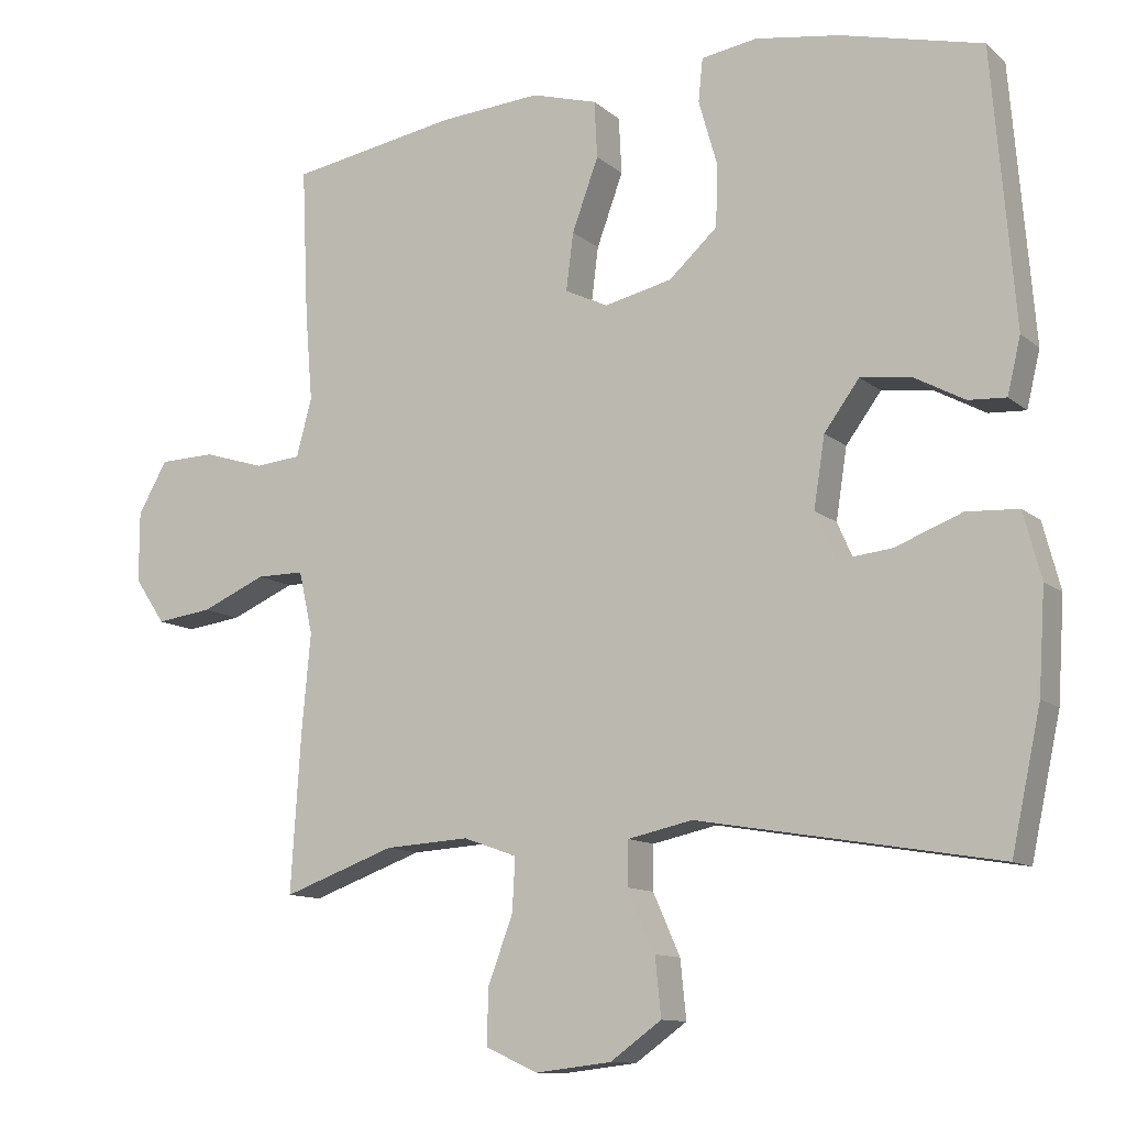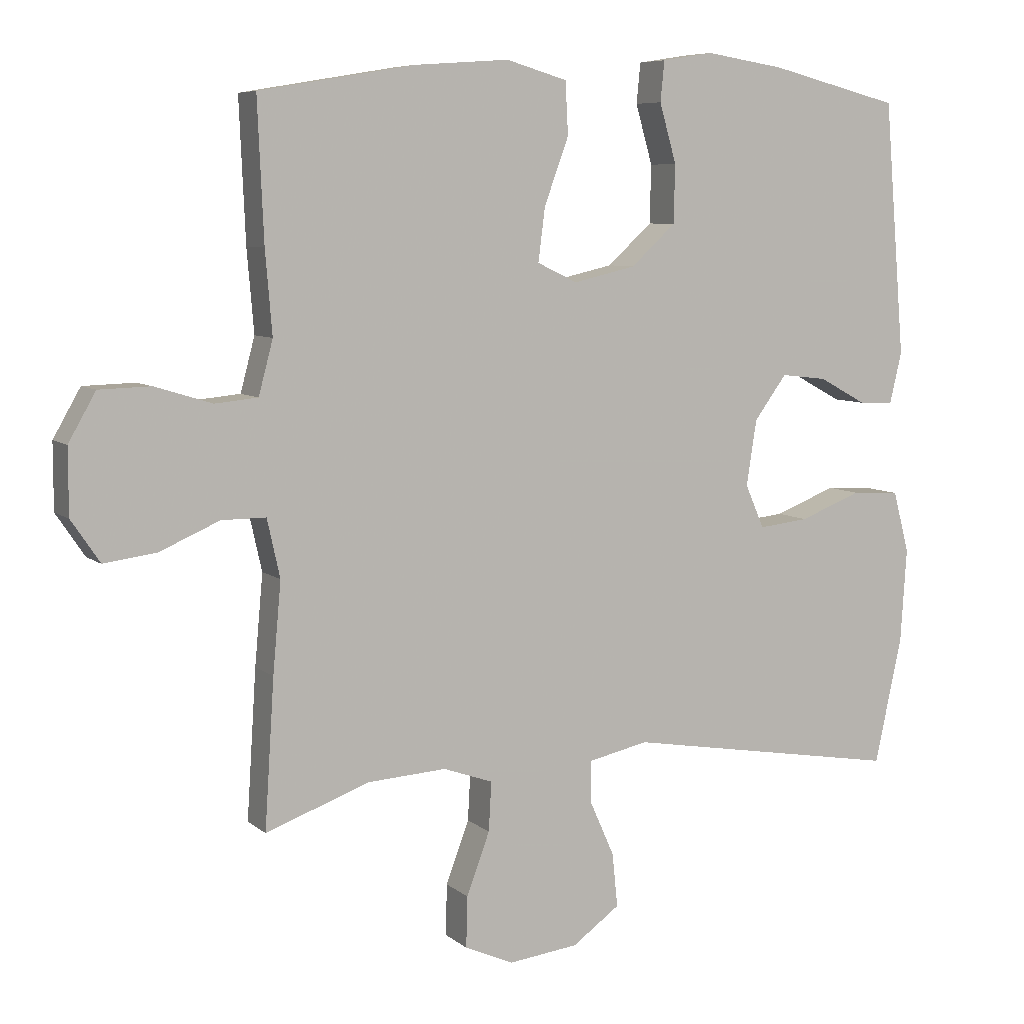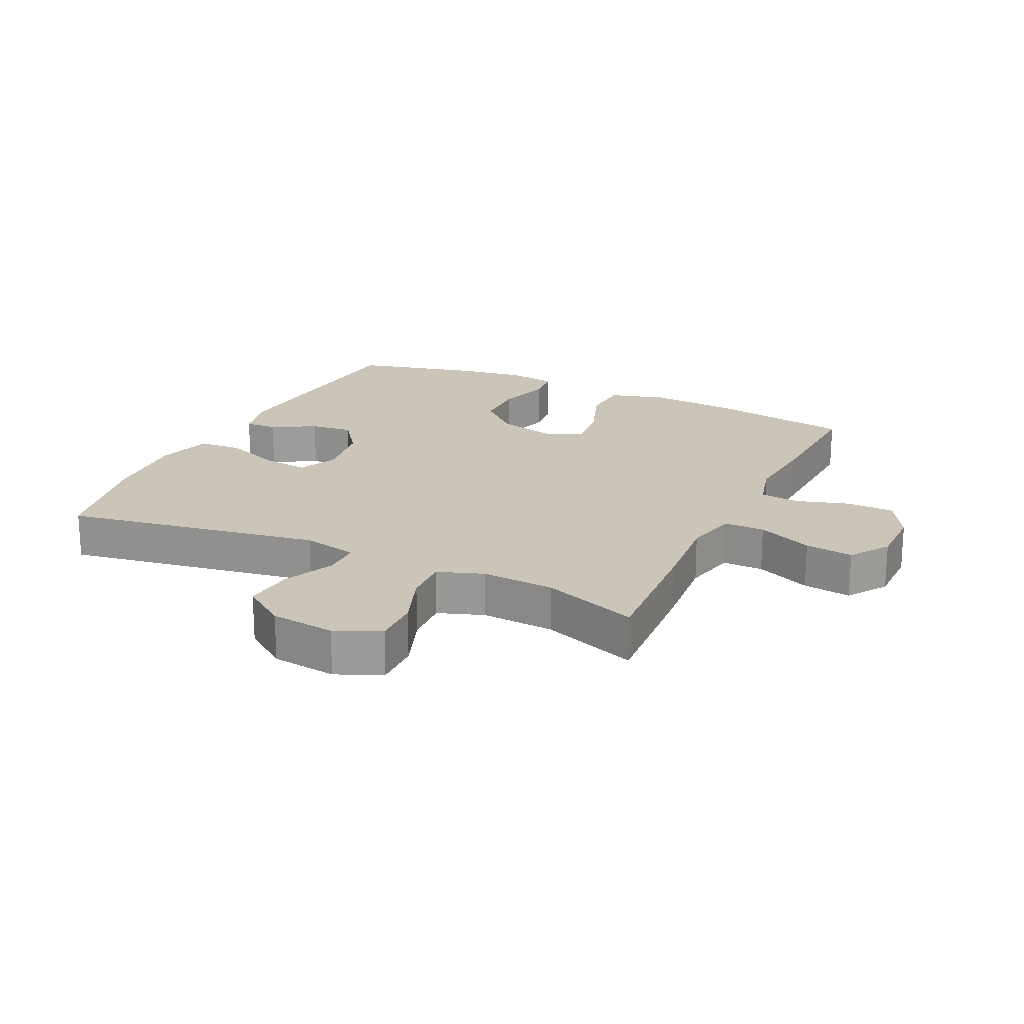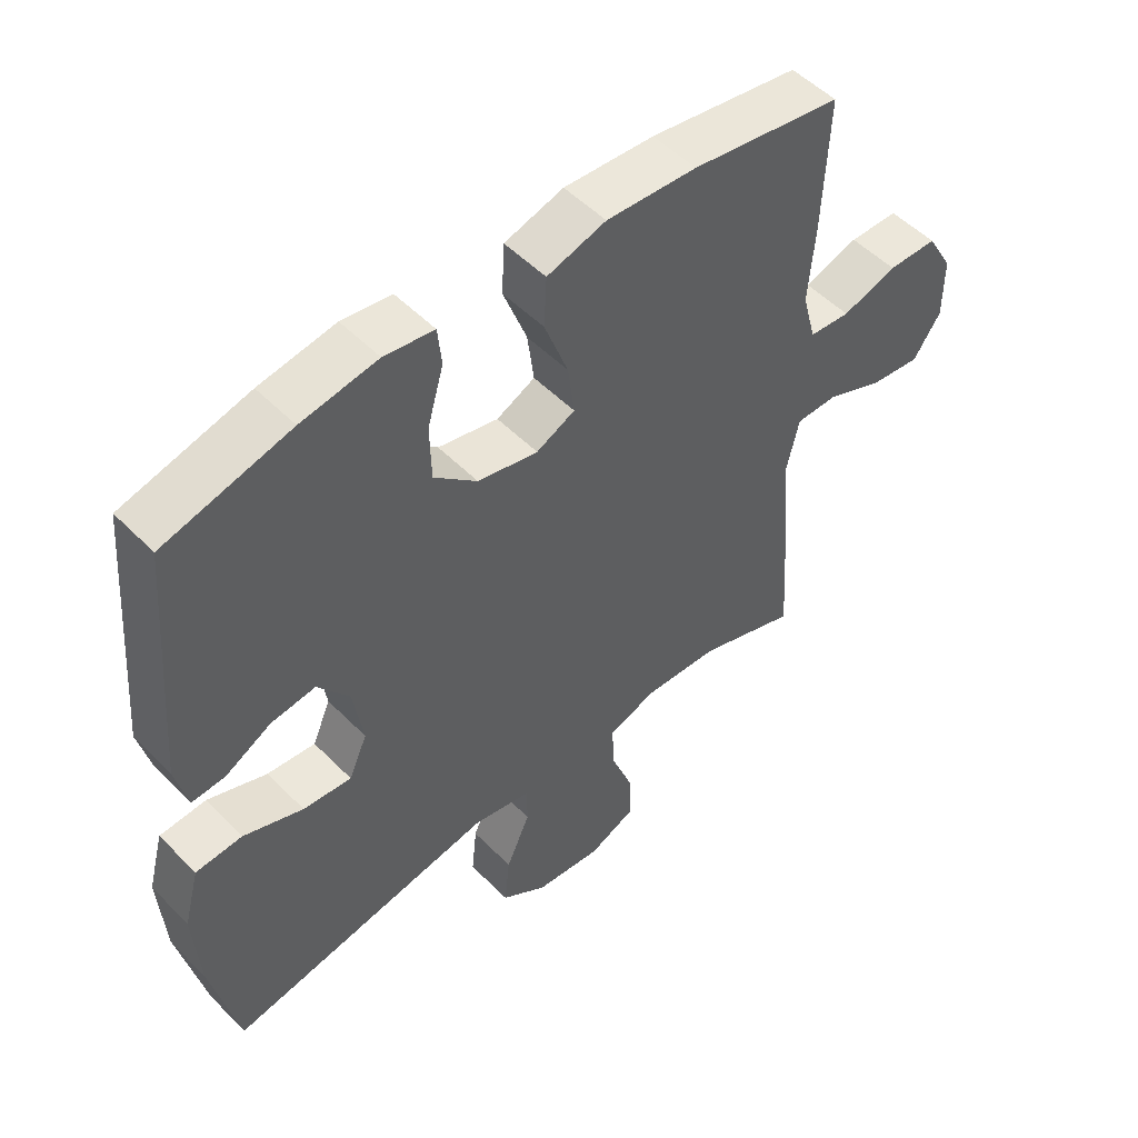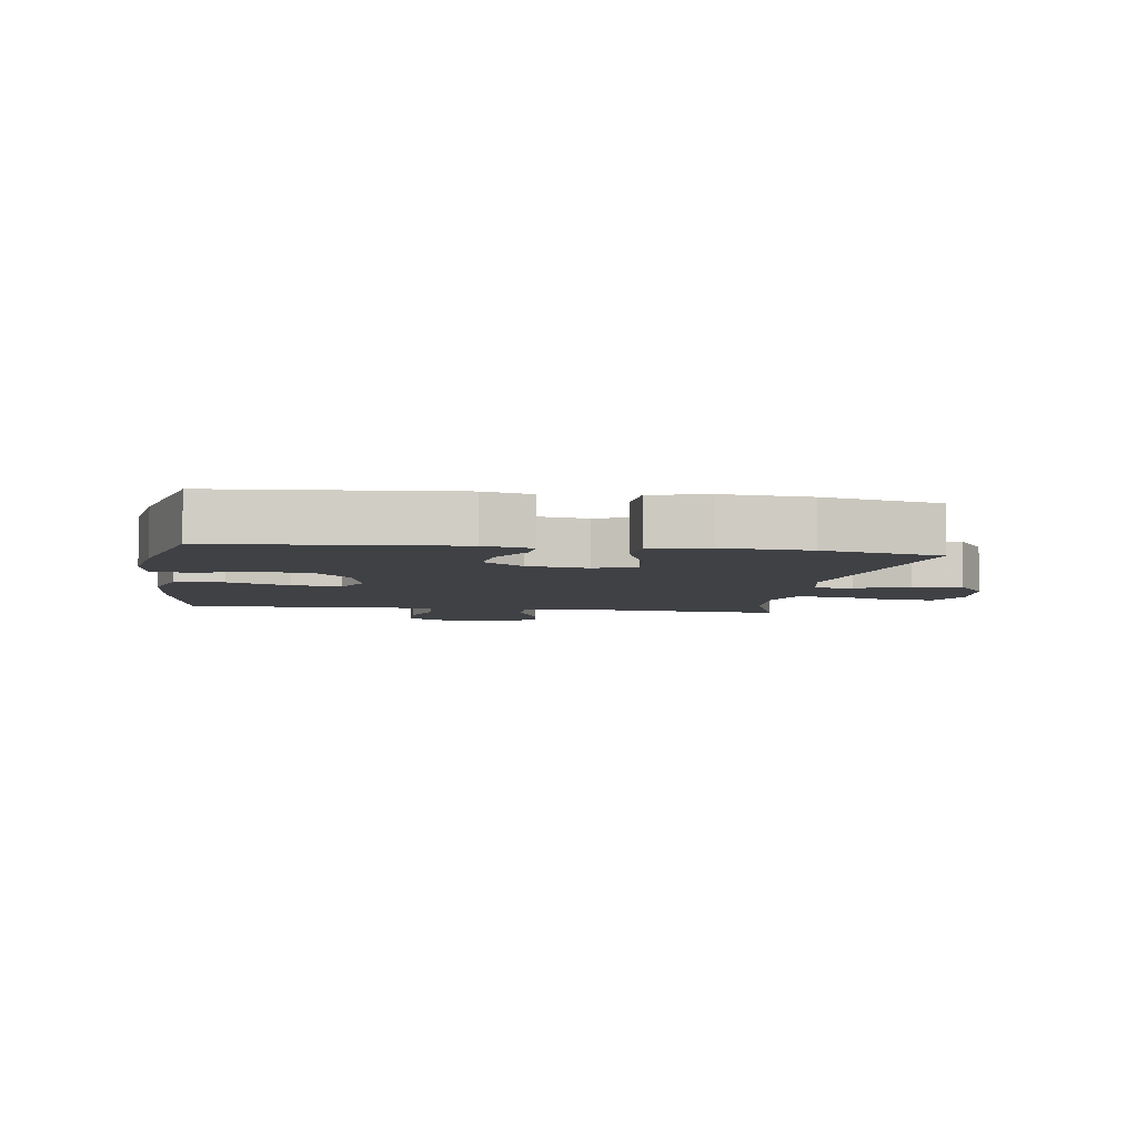
<metadata>
{"format":"obj","ext":"obj","renderer":"f3d","projection":"perspective","resolution":1024,"background":"white","views":[{"elev":-11.4,"azim":28.5,"up":"+Z"},{"elev":7.2,"azim":-26.2,"up":"+Z"},{"elev":20.3,"azim":-154.4,"up":"+Y"},{"elev":51.8,"azim":137.3,"up":"+Z"},{"elev":-5.5,"azim":81.5,"up":"+Y"}]}
</metadata>
<code>
v -0.5 0.07 -0.5
v -0.486 0.07 -0.283
v -0.474 0.07 -0.151
v -0.493 0.07 -0.066
v -0.558 0.07 -0.066
v -0.646 0.07 -0.104
v -0.723 0.07 -0.114
v -0.765 0.07 -0.052
v -0.765 0.07 0.044
v -0.725 0.07 0.114
v -0.649 0.07 0.116
v -0.565 0.07 0.09
v -0.502 0.07 0.096
v -0.481 0.07 0.175
v -0.491 0.07 0.295
v -0.5 0.07 0.5
v -0.27 0.07 0.539
v -0.132 0.07 0.549
v -0.042 0.07 0.523
v -0.038 0.07 0.446
v -0.074 0.07 0.348
v -0.084 0.07 0.27
v -0.025 0.07 0.242
v 0.067 0.07 0.263
v 0.133 0.07 0.323
v 0.135 0.07 0.408
v 0.11 0.07 0.495
v 0.116 0.07 0.554
v 0.192 0.07 0.566
v 0.308 0.07 0.548
v 0.5 0.07 0.5
v 0.531 0.07 0.127
v 0.513 0.07 0.051
v 0.462 0.07 0.054
v 0.392 0.07 0.092
v 0.324 0.07 0.1
v 0.276 0.07 0.035
v 0.261 0.07 -0.061
v 0.289 0.07 -0.125
v 0.363 0.07 -0.117
v 0.454 0.07 -0.082
v 0.525 0.07 -0.086
v 0.549 0.07 -0.176
v 0.54 0.07 -0.314
v 0.5 0.07 -0.5
v 0.091 0.07 -0.431
v 0.003 0.07 -0.45
v 0.002 0.07 -0.51
v 0.039 0.07 -0.593
v 0.047 0.07 -0.672
v -0.023 0.07 -0.722
v -0.126 0.07 -0.734
v -0.198 0.07 -0.702
v -0.196 0.07 -0.627
v -0.162 0.07 -0.536
v -0.158 0.07 -0.464
v -0.231 0.07 -0.438
v -0.347 0.07 -0.445
v -0.5 0 -0.5
v -0.486 0 -0.283
v -0.474 0 -0.151
v -0.493 0 -0.066
v -0.558 0 -0.066
v -0.646 0 -0.104
v -0.723 0 -0.114
v -0.765 0 -0.052
v -0.765 0 0.044
v -0.725 0 0.114
v -0.649 0 0.116
v -0.565 0 0.09
v -0.502 0 0.096
v -0.481 0 0.175
v -0.491 0 0.295
v -0.5 0 0.5
v -0.27 0 0.539
v -0.132 0 0.549
v -0.042 0 0.523
v -0.038 0 0.446
v -0.074 0 0.348
v -0.084 0 0.27
v -0.025 0 0.242
v 0.067 0 0.263
v 0.133 0 0.323
v 0.135 0 0.408
v 0.11 0 0.495
v 0.116 0 0.554
v 0.192 0 0.566
v 0.308 0 0.548
v 0.5 0 0.5
v 0.531 0 0.127
v 0.513 0 0.051
v 0.462 0 0.054
v 0.392 0 0.092
v 0.324 0 0.1
v 0.276 0 0.035
v 0.261 0 -0.061
v 0.289 0 -0.125
v 0.363 0 -0.117
v 0.454 0 -0.082
v 0.525 0 -0.086
v 0.549 0 -0.176
v 0.54 0 -0.314
v 0.5 0 -0.5
v 0.091 0 -0.431
v 0.003 0 -0.45
v 0.002 0 -0.51
v 0.039 0 -0.593
v 0.047 0 -0.672
v -0.023 0 -0.722
v -0.126 0 -0.734
v -0.198 0 -0.702
v -0.196 0 -0.627
v -0.162 0 -0.536
v -0.158 0 -0.464
v -0.231 0 -0.438
v -0.347 0 -0.445
f 53 54 55
f 52 53 55
f 51 52 55
f 50 51 55
f 49 50 55
f 48 49 55
f 47 48 55 56
f 46 47 56 57
f 44 45 46
f 43 44 46
f 42 43 46
f 41 42 46
f 40 41 46
f 39 40 46 57
f 33 34 35
f 32 33 35
f 31 32 35
f 30 31 35
f 29 30 35
f 28 29 35
f 27 28 35
f 26 27 35
f 25 26 35 36
f 24 25 36 37
f 19 20 21
f 18 19 21
f 17 18 21
f 16 17 21
f 15 16 21
f 14 15 21
f 13 14 21 22
f 10 11 12
f 9 10 12
f 8 9 12
f 7 8 12
f 6 7 12
f 5 6 12
f 4 5 12 13
f 13 22 23
f 4 13 23
f 3 4 23
f 24 37 38
f 23 24 38
f 3 23 38
f 2 3 38
f 1 2 38
f 58 1 38
f 38 39 57 58
f 113 112 111
f 113 111 110
f 113 110 109
f 113 109 108
f 113 108 107
f 113 107 106
f 114 113 106 105
f 115 114 105 104
f 104 103 102
f 104 102 101
f 104 101 100
f 104 100 99
f 104 99 98
f 115 104 98 97
f 93 92 91
f 93 91 90
f 93 90 89
f 93 89 88
f 93 88 87
f 93 87 86
f 93 86 85
f 93 85 84
f 94 93 84 83
f 95 94 83 82
f 79 78 77
f 79 77 76
f 79 76 75
f 79 75 74
f 79 74 73
f 79 73 72
f 80 79 72 71
f 70 69 68
f 70 68 67
f 70 67 66
f 70 66 65
f 70 65 64
f 70 64 63
f 71 70 63 62
f 81 80 71
f 81 71 62
f 81 62 61
f 96 95 82
f 96 82 81
f 96 81 61
f 96 61 60
f 96 60 59
f 96 59 116
f 116 115 97 96
f 1 59 60 2
f 2 60 61 3
f 3 61 62 4
f 4 62 63 5
f 5 63 64 6
f 6 64 65 7
f 7 65 66 8
f 8 66 67 9
f 9 67 68 10
f 10 68 69 11
f 11 69 70 12
f 12 70 71 13
f 13 71 72 14
f 14 72 73 15
f 15 73 74 16
f 16 74 75 17
f 17 75 76 18
f 18 76 77 19
f 19 77 78 20
f 20 78 79 21
f 21 79 80 22
f 22 80 81 23
f 23 81 82 24
f 24 82 83 25
f 25 83 84 26
f 26 84 85 27
f 27 85 86 28
f 28 86 87 29
f 29 87 88 30
f 30 88 89 31
f 31 89 90 32
f 32 90 91 33
f 33 91 92 34
f 34 92 93 35
f 35 93 94 36
f 36 94 95 37
f 37 95 96 38
f 38 96 97 39
f 39 97 98 40
f 40 98 99 41
f 41 99 100 42
f 42 100 101 43
f 43 101 102 44
f 44 102 103 45
f 45 103 104 46
f 46 104 105 47
f 47 105 106 48
f 48 106 107 49
f 49 107 108 50
f 50 108 109 51
f 51 109 110 52
f 52 110 111 53
f 53 111 112 54
f 54 112 113 55
f 55 113 114 56
f 56 114 115 57
f 57 115 116 58
f 58 116 59 1

</code>
